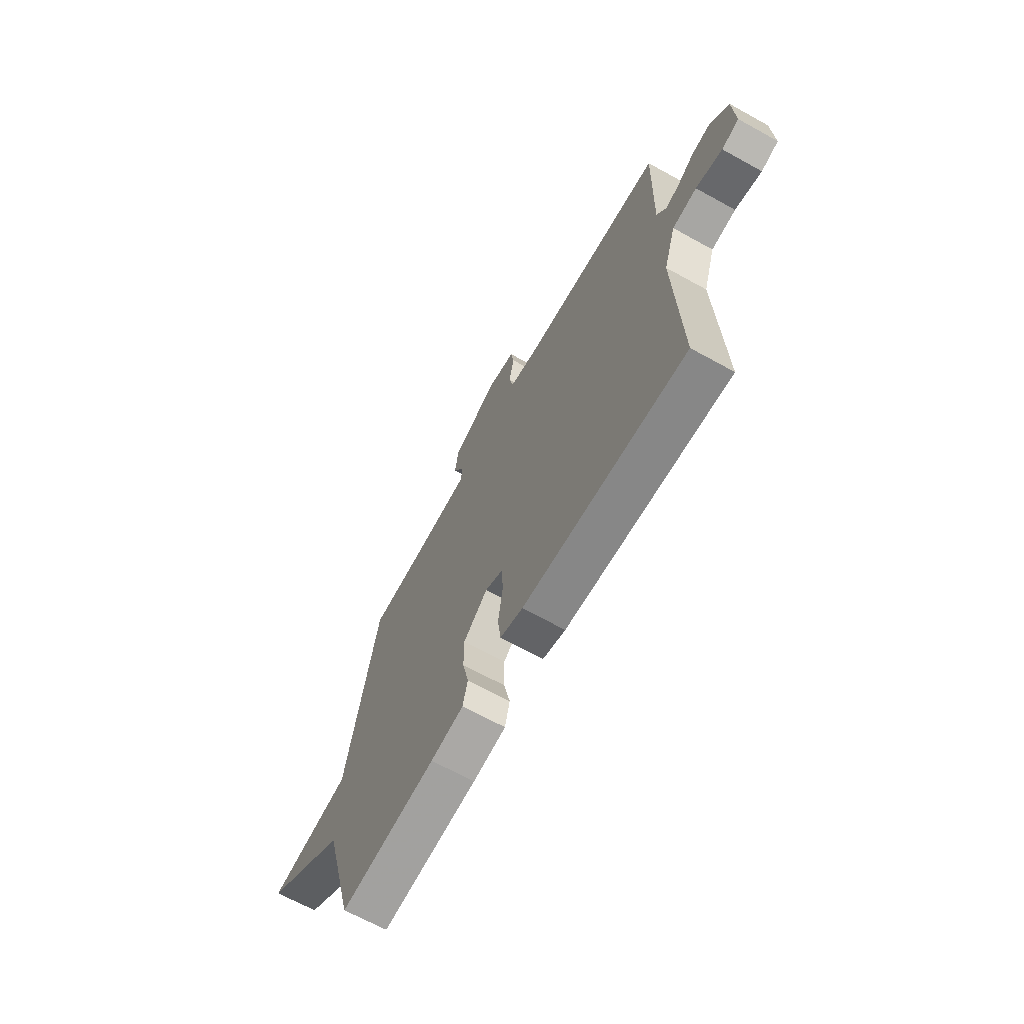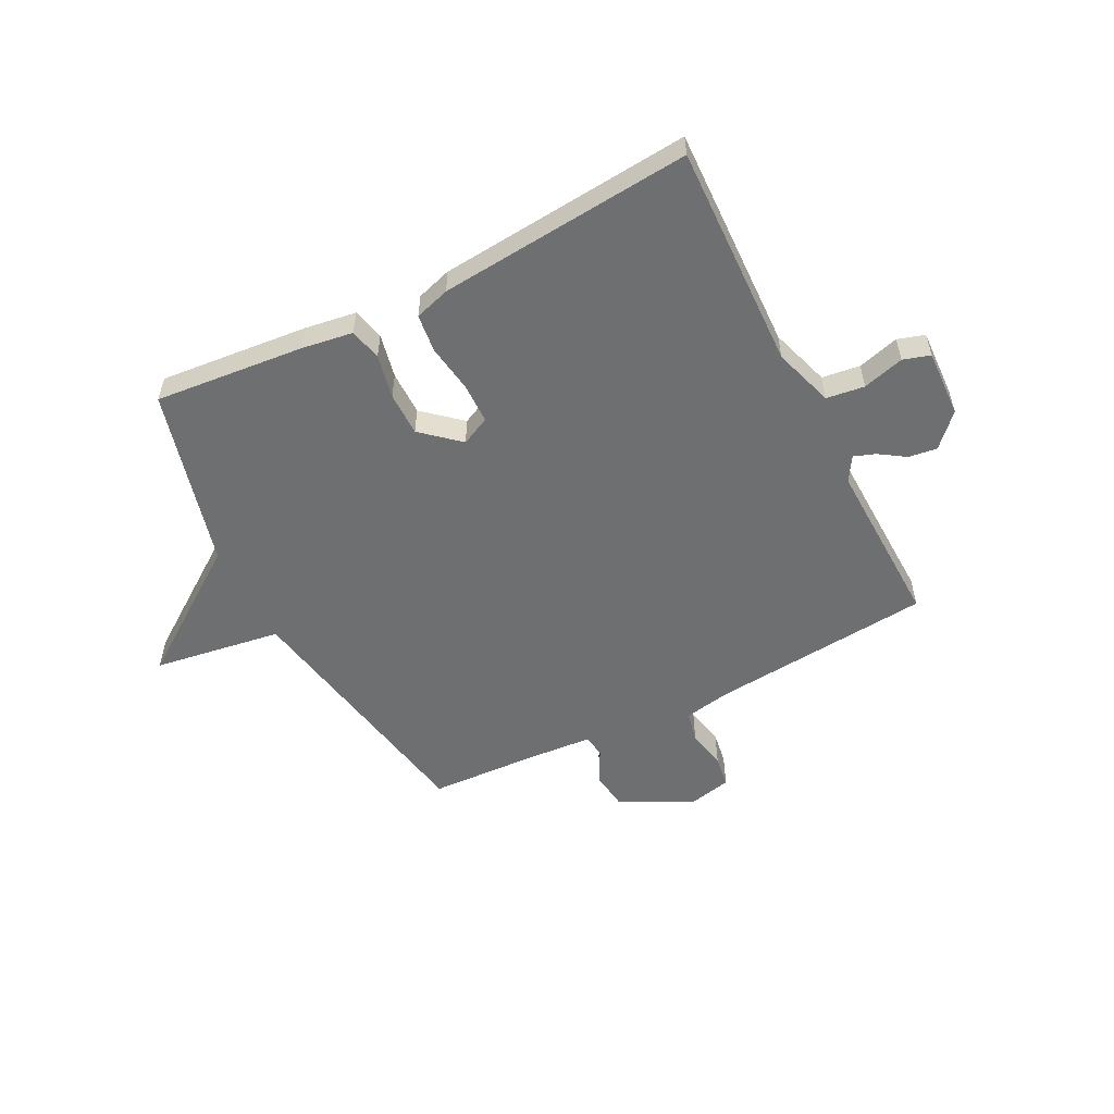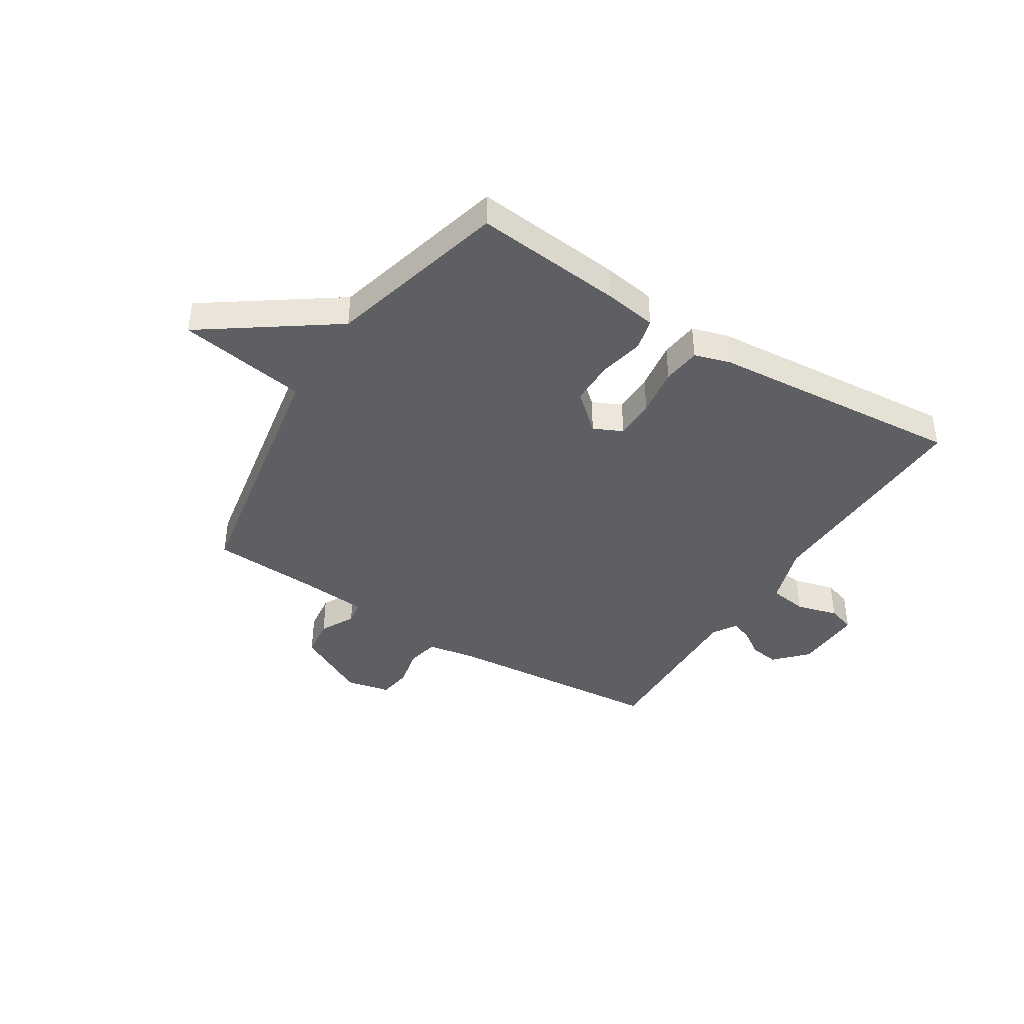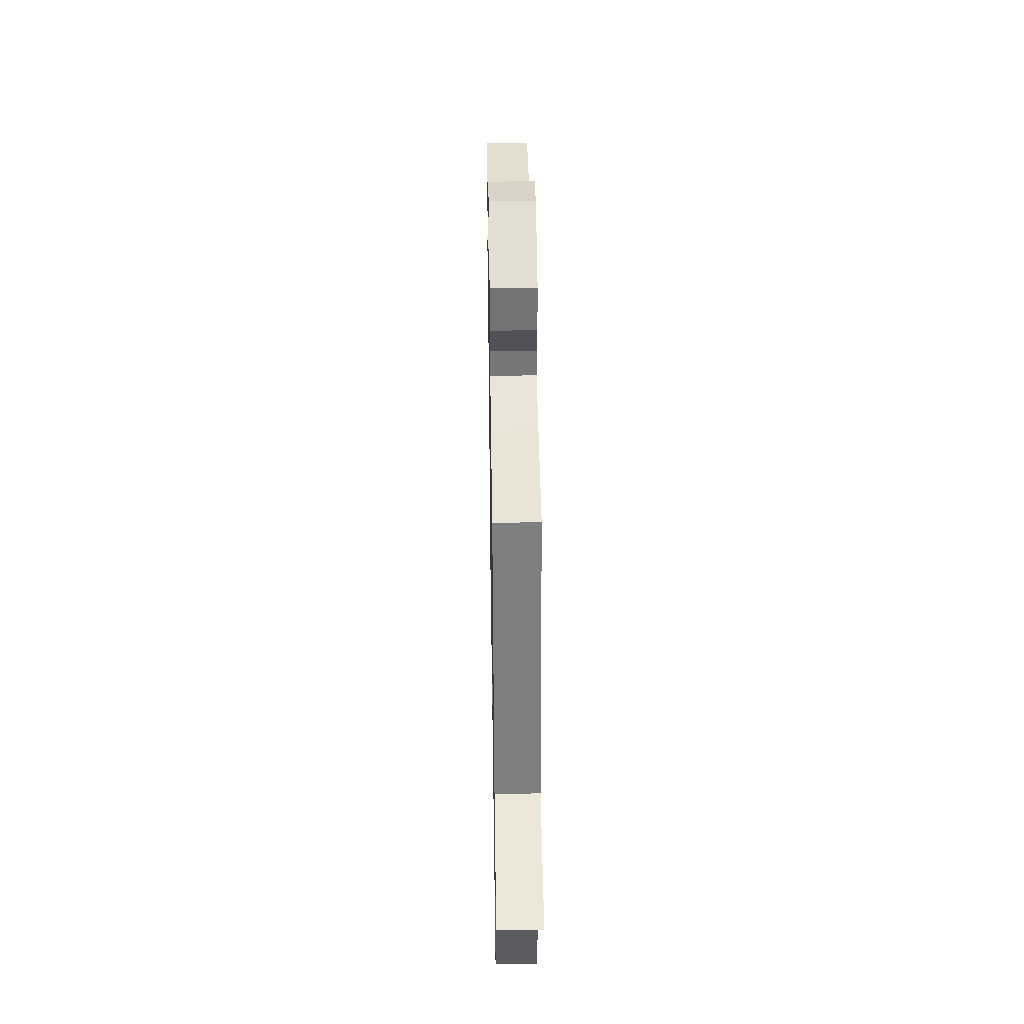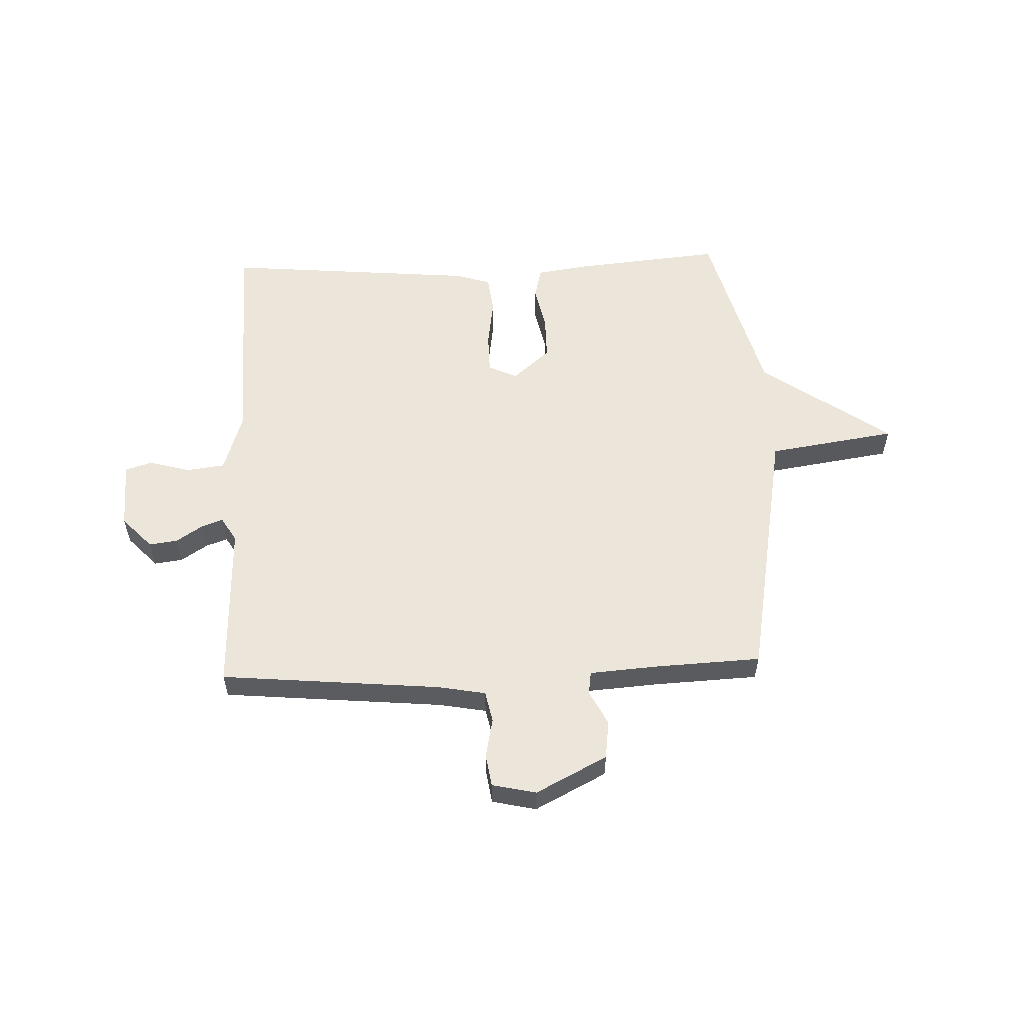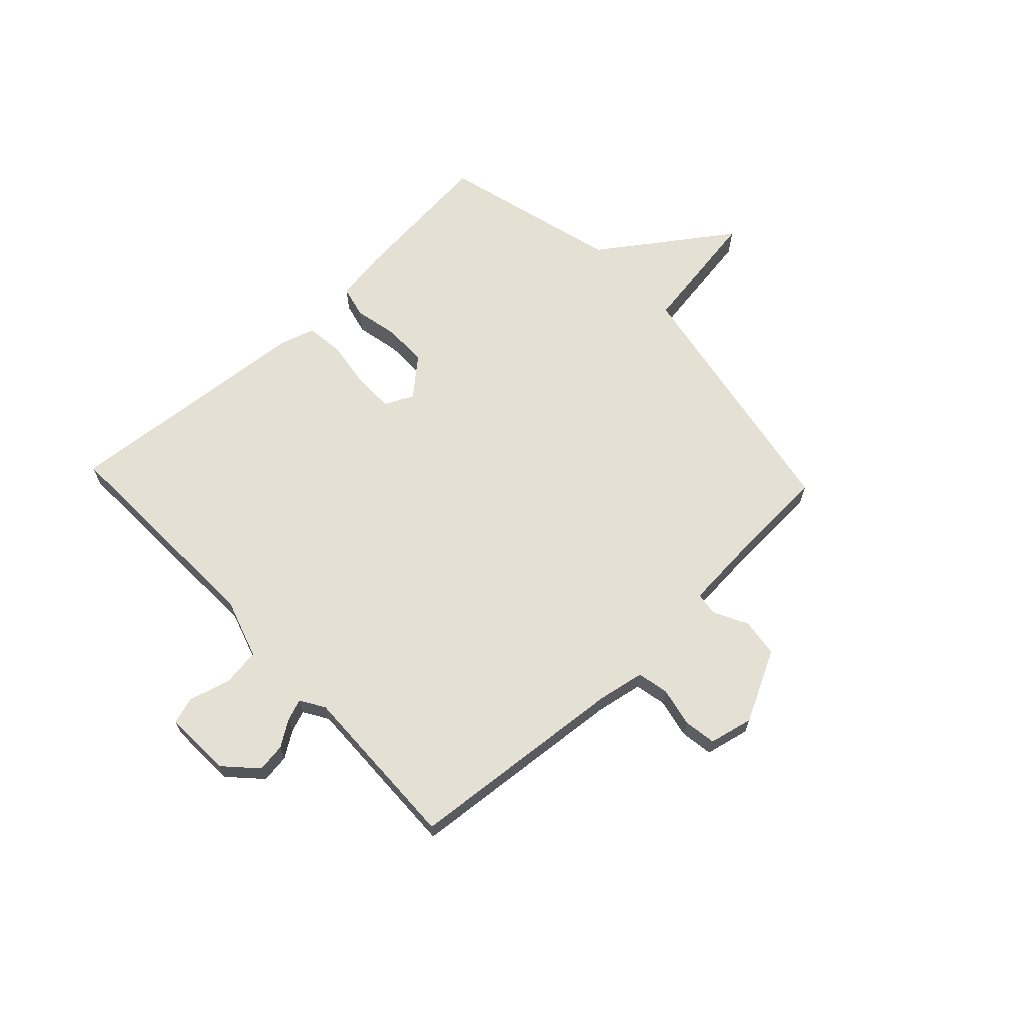
<metadata>
{"format":"obj","ext":"obj","renderer":"f3d","projection":"perspective","resolution":1024,"background":"white","views":[{"elev":-67.3,"azim":-119.0,"up":"+Z"},{"elev":-54.5,"azim":-153.0,"up":"+Y"},{"elev":-41.5,"azim":147.7,"up":"+Y"},{"elev":41.1,"azim":89.1,"up":"+Z"},{"elev":56.4,"azim":-2.2,"up":"+Y"},{"elev":65.9,"azim":-43.3,"up":"+Y"}]}
</metadata>
<code>
v -0.5 0.07 0.5
v -0.1 0.07 0.537
v -0.014 0.07 0.553
v -0.002 0.07 0.61
v -0.017 0.07 0.681
v -0.008 0.07 0.74
v 0.072 0.07 0.758
v 0.201 0.07 0.692
v 0.21 0.07 0.622
v 0.178 0.07 0.56
v 0.184 0.07 0.518
v 0.307 0.07 0.509
v 0.5 0.07 0.5
v 0.586 0.07 0.026
v 0.819 0.07 -0.009
v 0.586 0.07 -0.174
v 0.5 0.07 -0.5
v 0.229 0.07 -0.475
v 0.136 0.07 -0.461
v 0.122 0.07 -0.403
v 0.139 0.07 -0.323
v 0.139 0.07 -0.243
v 0.071 0.07 -0.184
v 0.019 0.07 -0.209
v 0.018 0.07 -0.282
v 0.031 0.07 -0.37
v 0.023 0.07 -0.439
v -0.041 0.07 -0.459
v -0.5 0.07 -0.5
v -0.487 0.07 -0.091
v -0.522 0.07 0.018
v -0.591 0.07 0.027
v -0.666 0.07 0.006
v -0.715 0.07 0.021
v -0.71 0.07 0.144
v -0.656 0.07 0.201
v -0.604 0.07 0.194
v -0.557 0.07 0.163
v -0.518 0.07 0.149
v -0.491 0.07 0.193
v -0.5 0 0.5
v -0.1 0 0.537
v -0.014 0 0.553
v -0.002 0 0.61
v -0.017 0 0.681
v -0.008 0 0.74
v 0.072 0 0.758
v 0.201 0 0.692
v 0.21 0 0.622
v 0.178 0 0.56
v 0.184 0 0.518
v 0.307 0 0.509
v 0.5 0 0.5
v 0.586 0 0.026
v 0.819 0 -0.009
v 0.586 0 -0.174
v 0.5 0 -0.5
v 0.229 0 -0.475
v 0.136 0 -0.461
v 0.122 0 -0.403
v 0.139 0 -0.323
v 0.139 0 -0.243
v 0.071 0 -0.184
v 0.019 0 -0.209
v 0.018 0 -0.282
v 0.031 0 -0.37
v 0.023 0 -0.439
v -0.041 0 -0.459
v -0.5 0 -0.5
v -0.487 0 -0.091
v -0.522 0 0.018
v -0.591 0 0.027
v -0.666 0 0.006
v -0.715 0 0.021
v -0.71 0 0.144
v -0.656 0 0.201
v -0.604 0 0.194
v -0.557 0 0.163
v -0.518 0 0.149
v -0.491 0 0.193
f 36 37 38
f 35 36 38
f 34 35 38
f 33 34 38
f 32 33 38
f 31 32 38 39
f 30 31 39 40
f 28 29 30
f 27 28 30
f 26 27 30
f 25 26 30
f 24 25 30 40
f 19 20 21
f 18 19 21
f 17 18 21
f 16 17 21
f 16 21 22
f 15 16 22
f 14 15 22
f 14 22 23
f 13 14 23
f 12 13 23
f 8 9 10
f 7 8 10
f 6 7 10
f 5 6 10
f 4 5 10
f 3 4 10 11
f 2 3 11
f 23 24 40
f 12 23 40
f 11 12 40
f 2 11 40
f 1 2 40
f 78 77 76
f 78 76 75
f 78 75 74
f 78 74 73
f 78 73 72
f 79 78 72 71
f 80 79 71 70
f 70 69 68
f 70 68 67
f 70 67 66
f 70 66 65
f 80 70 65 64
f 61 60 59
f 61 59 58
f 61 58 57
f 61 57 56
f 62 61 56
f 62 56 55
f 62 55 54
f 63 62 54
f 63 54 53
f 63 53 52
f 50 49 48
f 50 48 47
f 50 47 46
f 50 46 45
f 50 45 44
f 51 50 44 43
f 51 43 42
f 80 64 63
f 80 63 52
f 80 52 51
f 80 51 42
f 80 42 41
f 1 41 42 2
f 2 42 43 3
f 3 43 44 4
f 4 44 45 5
f 5 45 46 6
f 6 46 47 7
f 7 47 48 8
f 8 48 49 9
f 9 49 50 10
f 10 50 51 11
f 11 51 52 12
f 12 52 53 13
f 13 53 54 14
f 14 54 55 15
f 15 55 56 16
f 16 56 57 17
f 17 57 58 18
f 18 58 59 19
f 19 59 60 20
f 20 60 61 21
f 21 61 62 22
f 22 62 63 23
f 23 63 64 24
f 24 64 65 25
f 25 65 66 26
f 26 66 67 27
f 27 67 68 28
f 28 68 69 29
f 29 69 70 30
f 30 70 71 31
f 31 71 72 32
f 32 72 73 33
f 33 73 74 34
f 34 74 75 35
f 35 75 76 36
f 36 76 77 37
f 37 77 78 38
f 38 78 79 39
f 39 79 80 40
f 40 80 41 1

</code>
